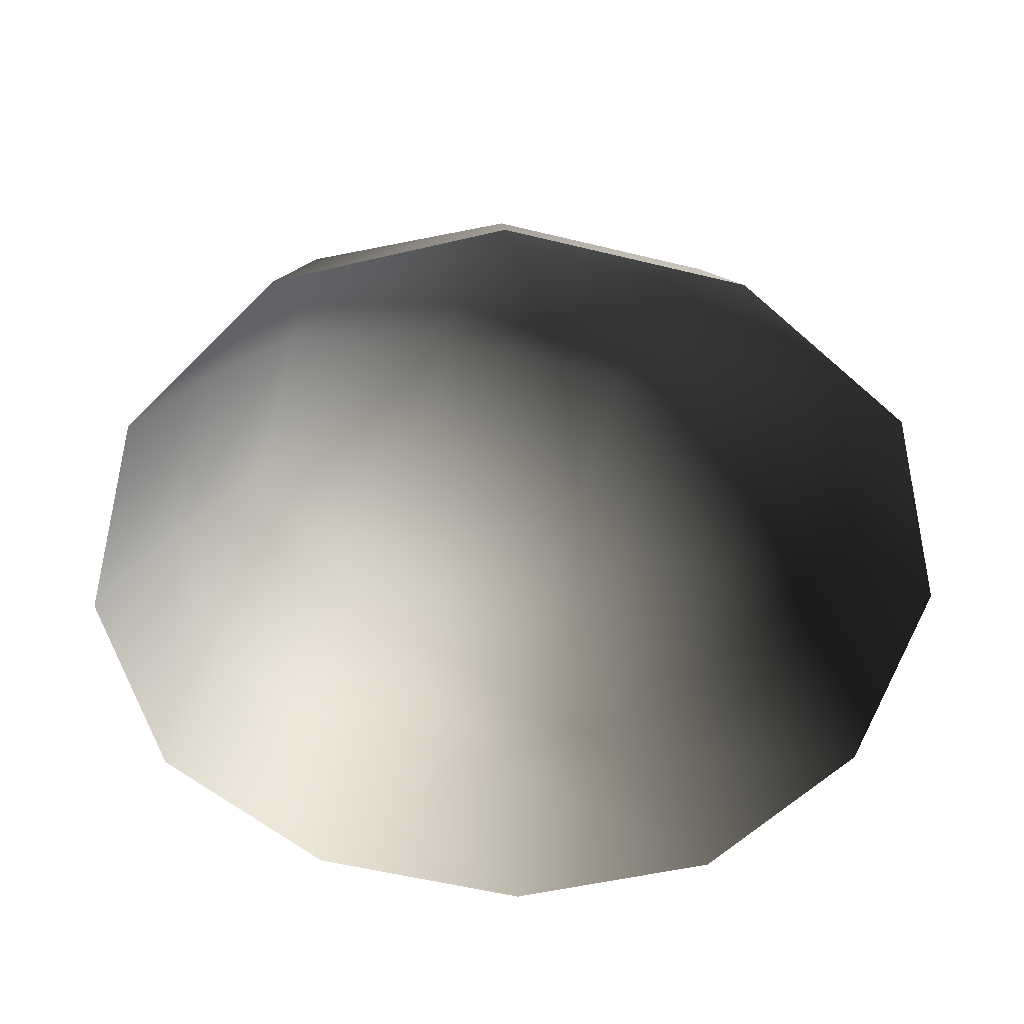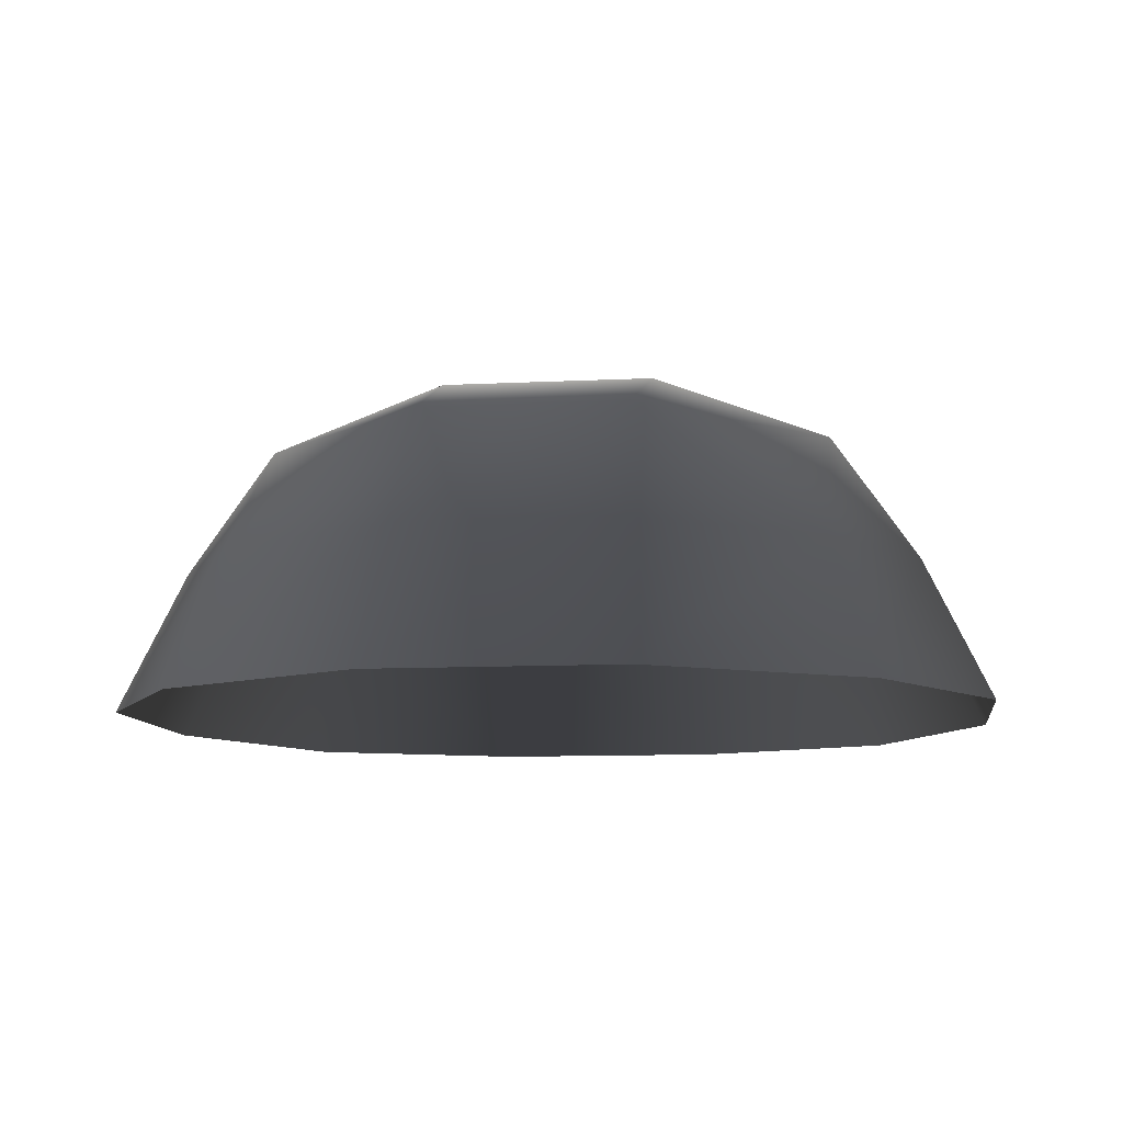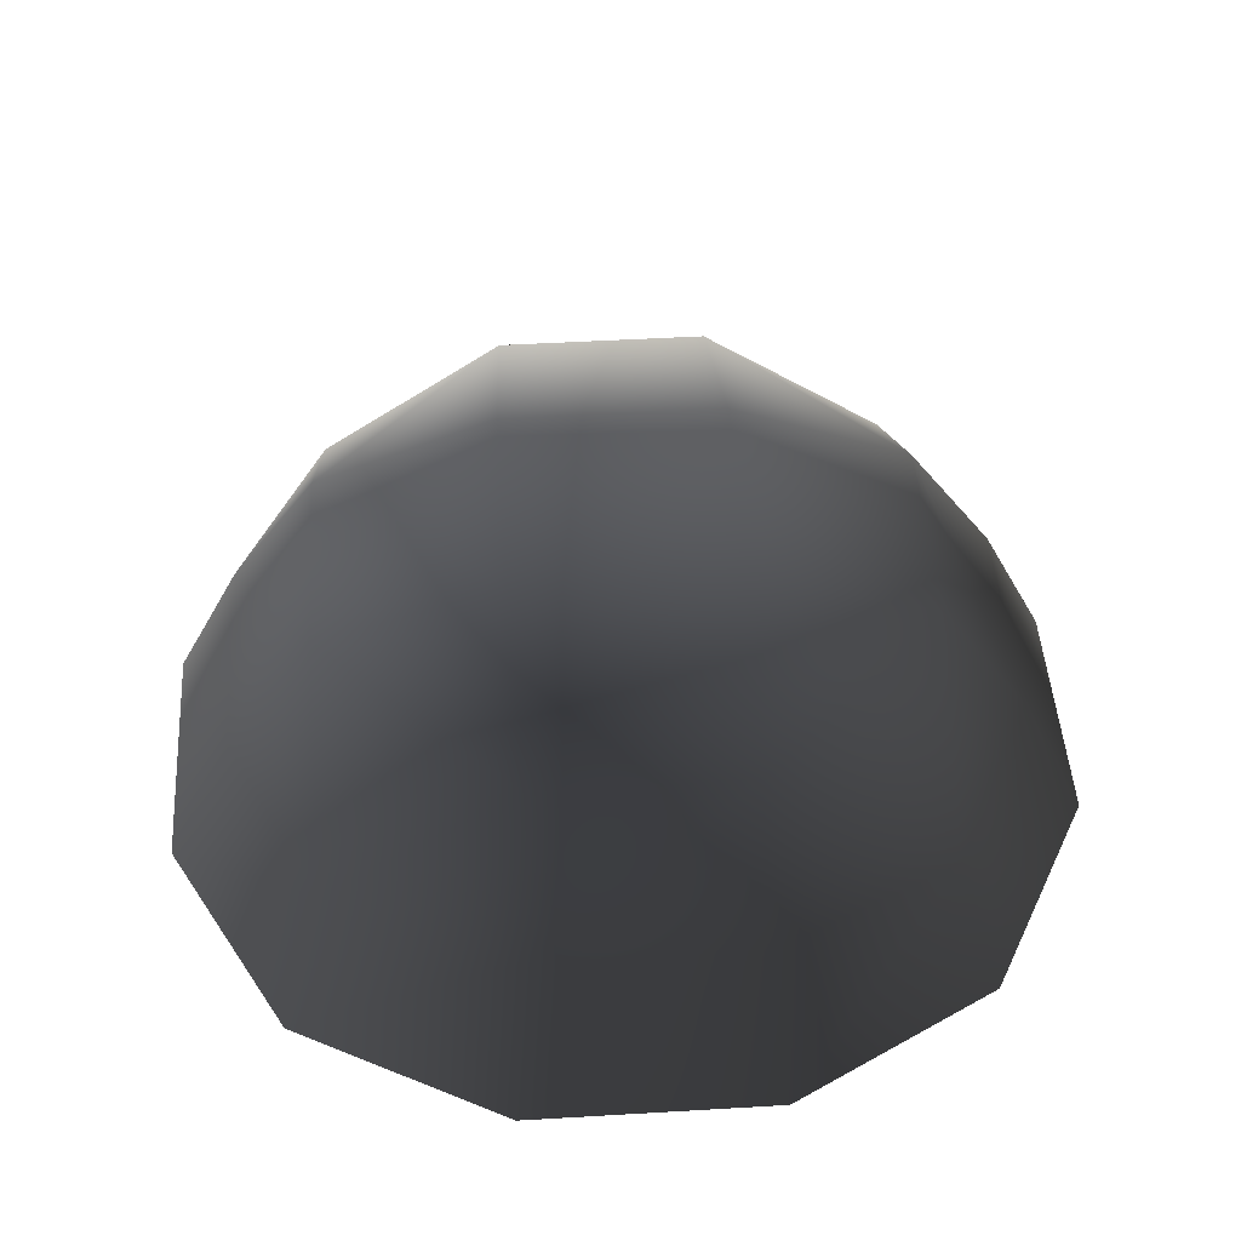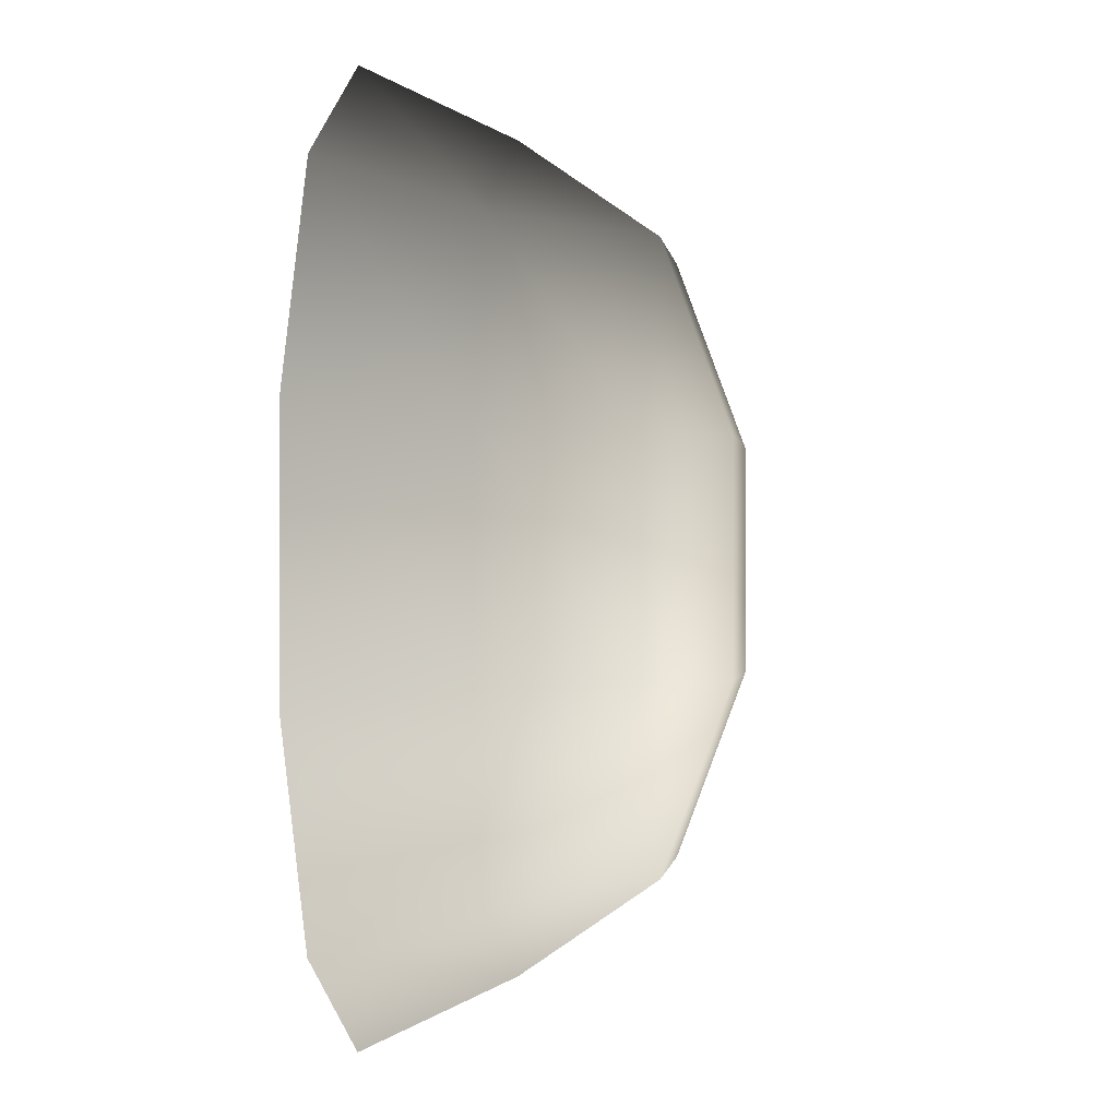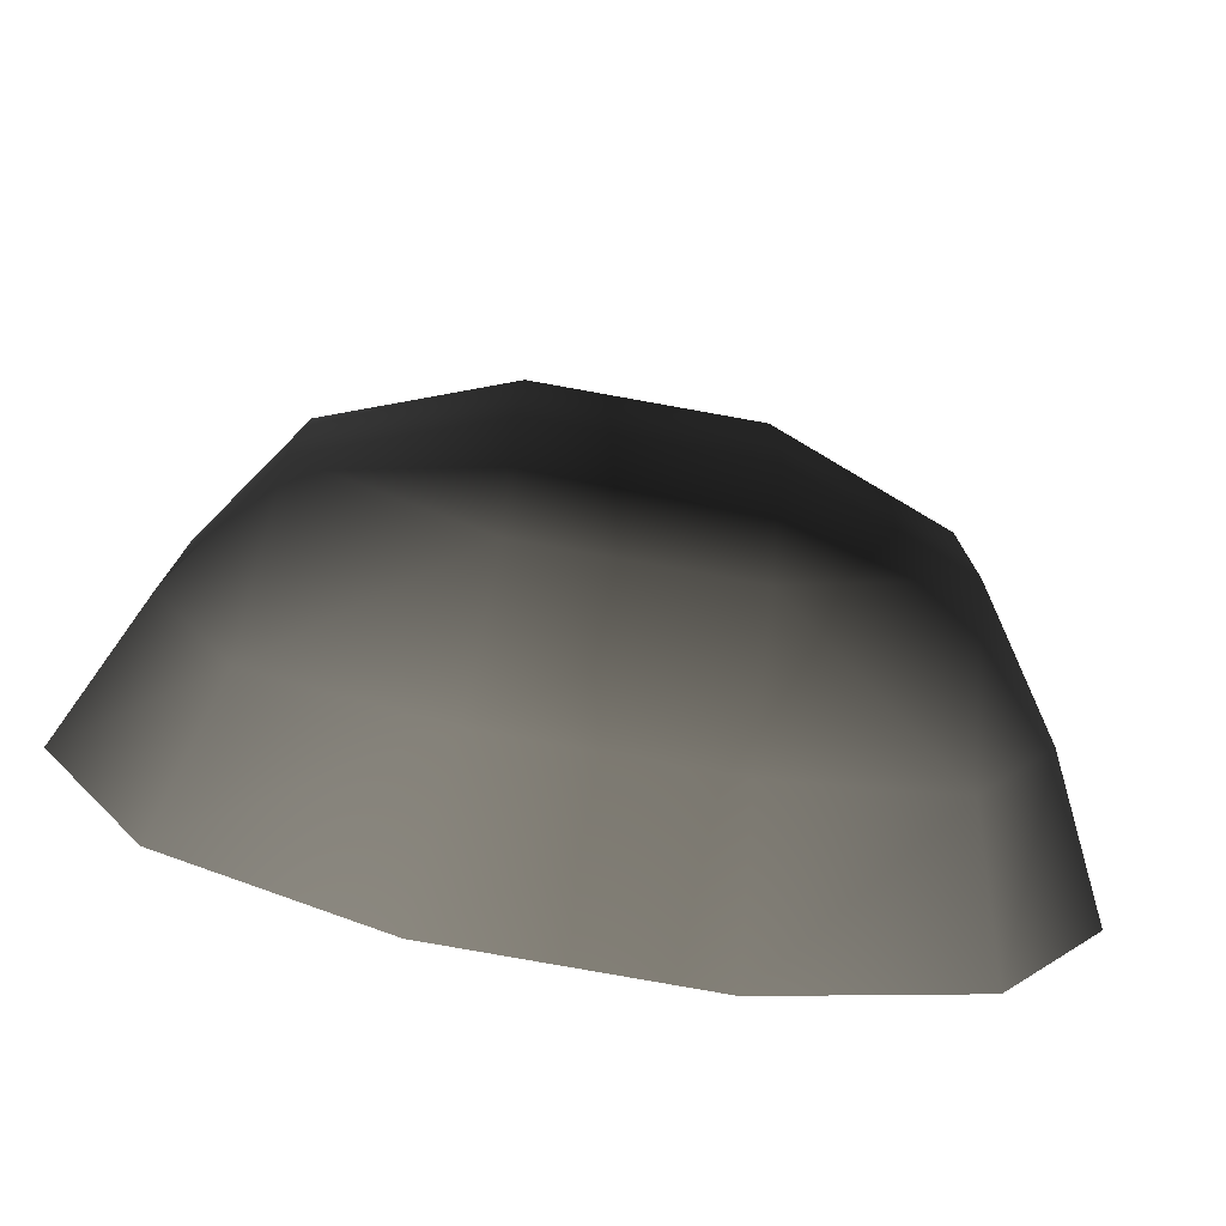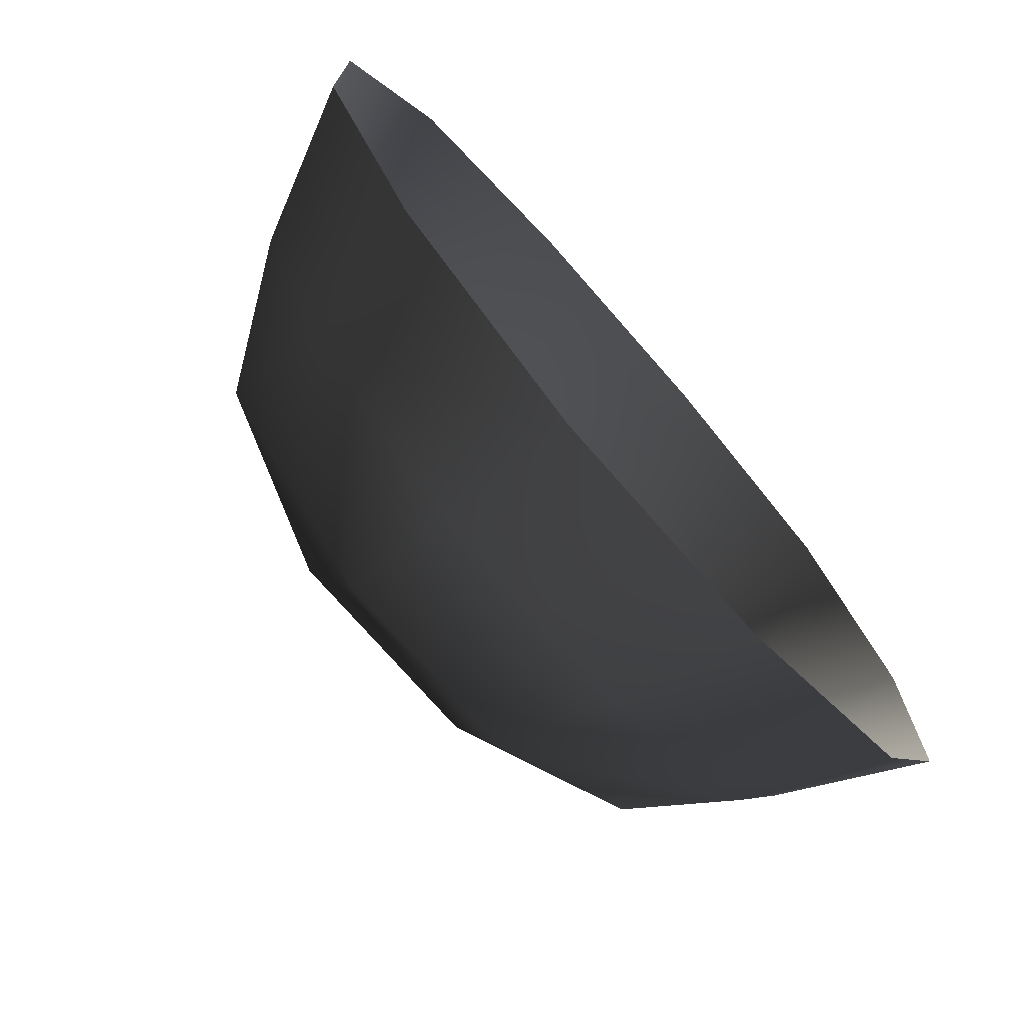
<metadata>
{"format":"obj","ext":"obj","renderer":"f3d","projection":"perspective","resolution":1024,"background":"white","views":[{"elev":-54.2,"azim":75.4,"up":"+Z"},{"elev":-9.7,"azim":-172.4,"up":"+Z"},{"elev":47.5,"azim":176.2,"up":"+Z"},{"elev":-0.6,"azim":-83.3,"up":"+Y"},{"elev":-77.8,"azim":-10.2,"up":"+Y"},{"elev":-74.1,"azim":131.1,"up":"+Y"}]}
</metadata>
<code>
v -5.014 1.795 2.028
v -5.025 5.025 -0.3002
v -1.795 5.014 2.028
v -1.9 6.545 -0.1941
v 1.9 6.545 -0.1941
v 1.795 5.014 2.028
v 1.902 1.902 3.178
v -1.902 1.902 3.178
v 1.902 -1.902 3.178
v -1.902 -1.902 3.178
v 1.795 -5.014 2.028
v -1.795 -5.014 2.028
v 5.014 -1.795 2.028
v 5.025 -5.025 -0.3002
v 5.014 1.795 2.028
v 5.025 5.025 -0.3002
v -5.014 -1.794 2.028
v -6.545 1.9 -0.1941
v -6.545 -1.9 -0.1941
v -7.74 2.142 -2.693
v -7.74 -2.142 -2.693
v -5.025 -5.025 -0.3002
v -5.771 -5.771 -2.722
v 6.545 -1.9 -0.1941
v 6.545 1.9 -0.1941
v 7.74 -2.142 -2.693
v 7.74 2.142 -2.693
v 5.771 5.771 -2.722
v -1.9 -6.545 -0.1941
v 1.9 -6.545 -0.1941
v -2.142 -7.74 -2.693
v 2.142 -7.74 -2.693
v 5.771 -5.771 -2.722
v 2.142 7.74 -2.693
v -2.142 7.74 -2.693
v -5.771 5.771 -2.722
g Rock_single_t1(Clone)_34765_526
f 1 3 2
f 4 2 3
f 3 5 4
f 3 6 5
f 7 6 3
f 7 3 8
f 8 3 1
f 9 7 8
f 9 8 10
f 10 8 1
f 11 9 10
f 11 10 12
f 13 7 9
f 9 11 13
f 13 11 14
f 13 15 7
f 7 15 6
f 6 15 16
f 5 6 16
f 10 17 12
f 10 1 17
f 17 1 18
f 17 18 19
f 19 18 20
f 19 20 21
f 22 12 17
f 22 19 21
f 19 22 17
f 22 21 23
f 15 13 24
f 24 13 14
f 15 24 25
f 25 16 15
f 25 24 26
f 25 26 27
f 16 25 27
f 16 27 28
f 29 22 23
f 29 12 22
f 11 12 29
f 11 29 30
f 30 29 31
f 29 23 31
f 30 31 32
f 30 14 11
f 14 30 32
f 14 32 33
f 24 33 26
f 24 14 33
f 5 28 34
f 4 5 34
f 4 34 35
f 2 4 35
f 2 35 36
f 5 16 28
f 18 2 36
f 18 36 20
f 18 1 2

</code>
